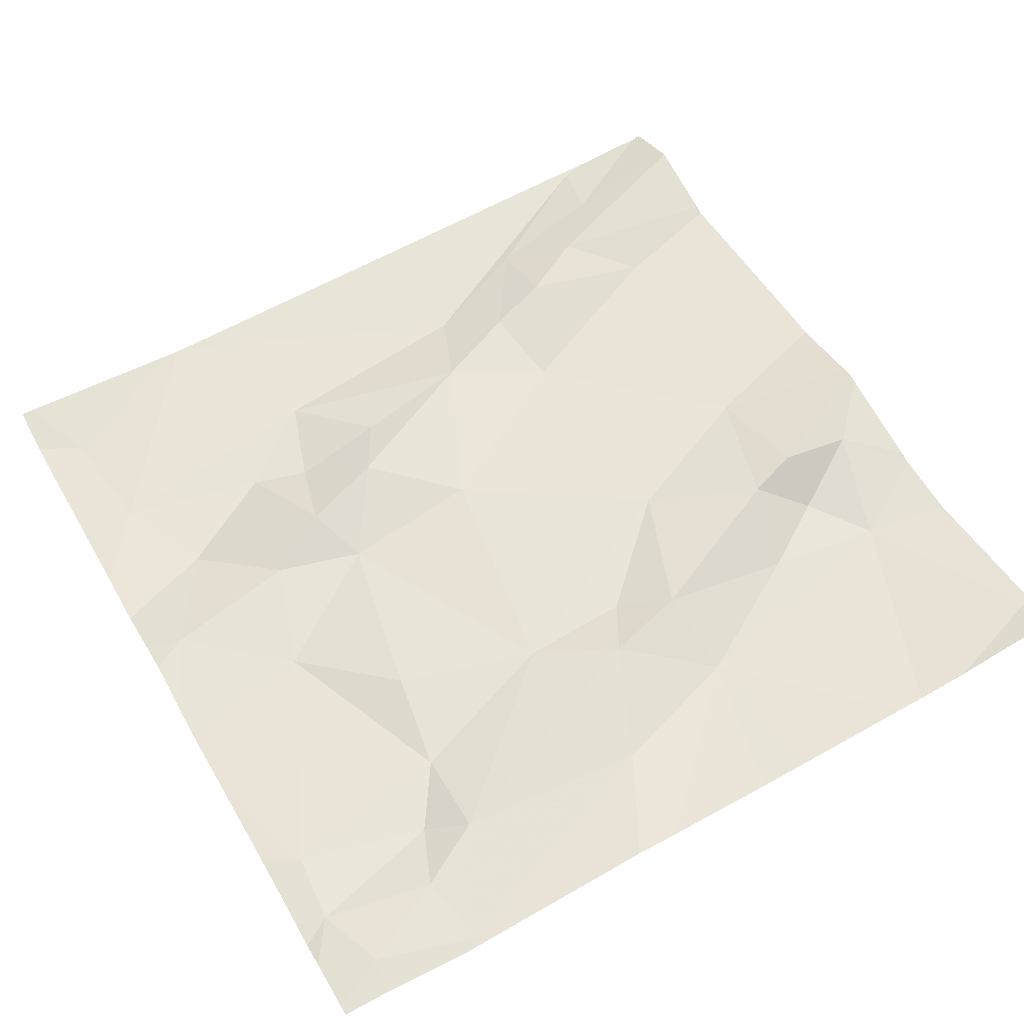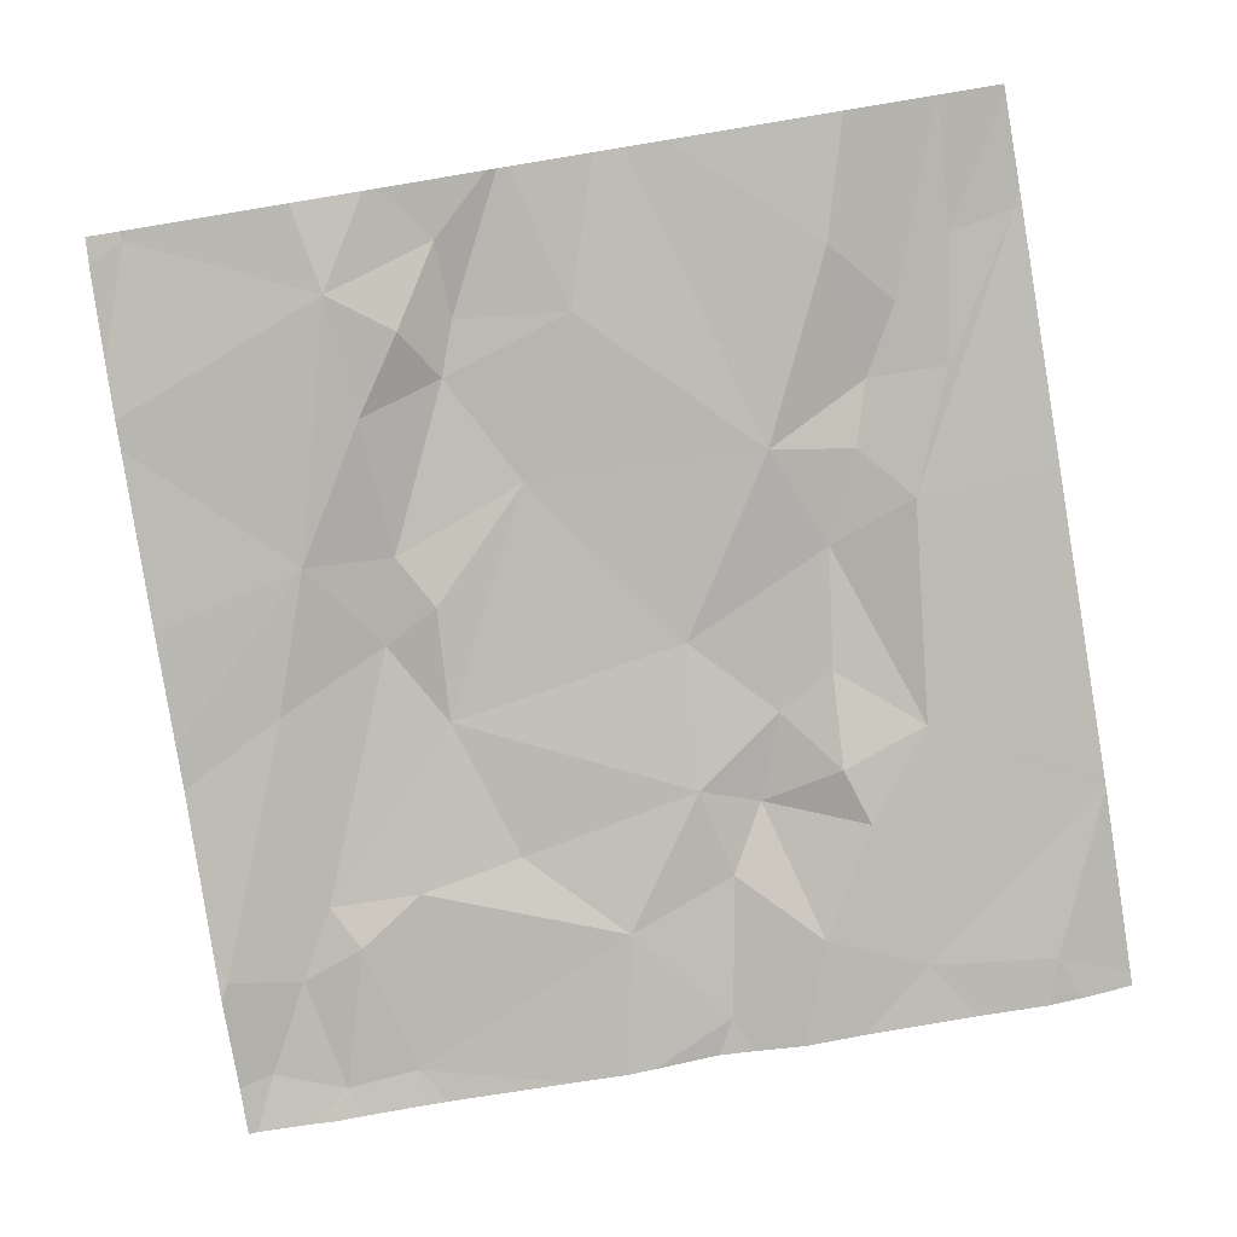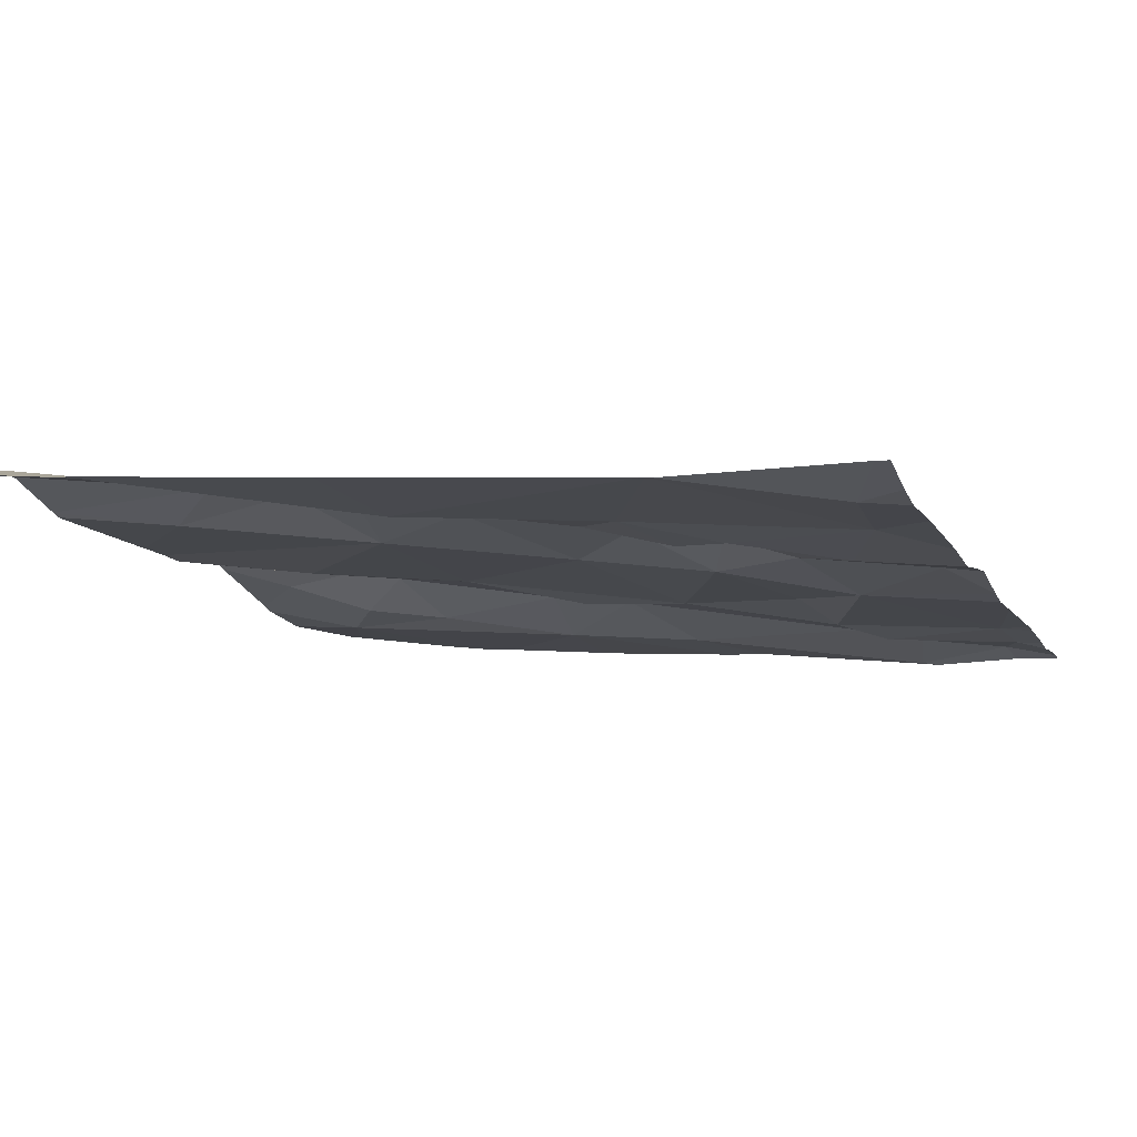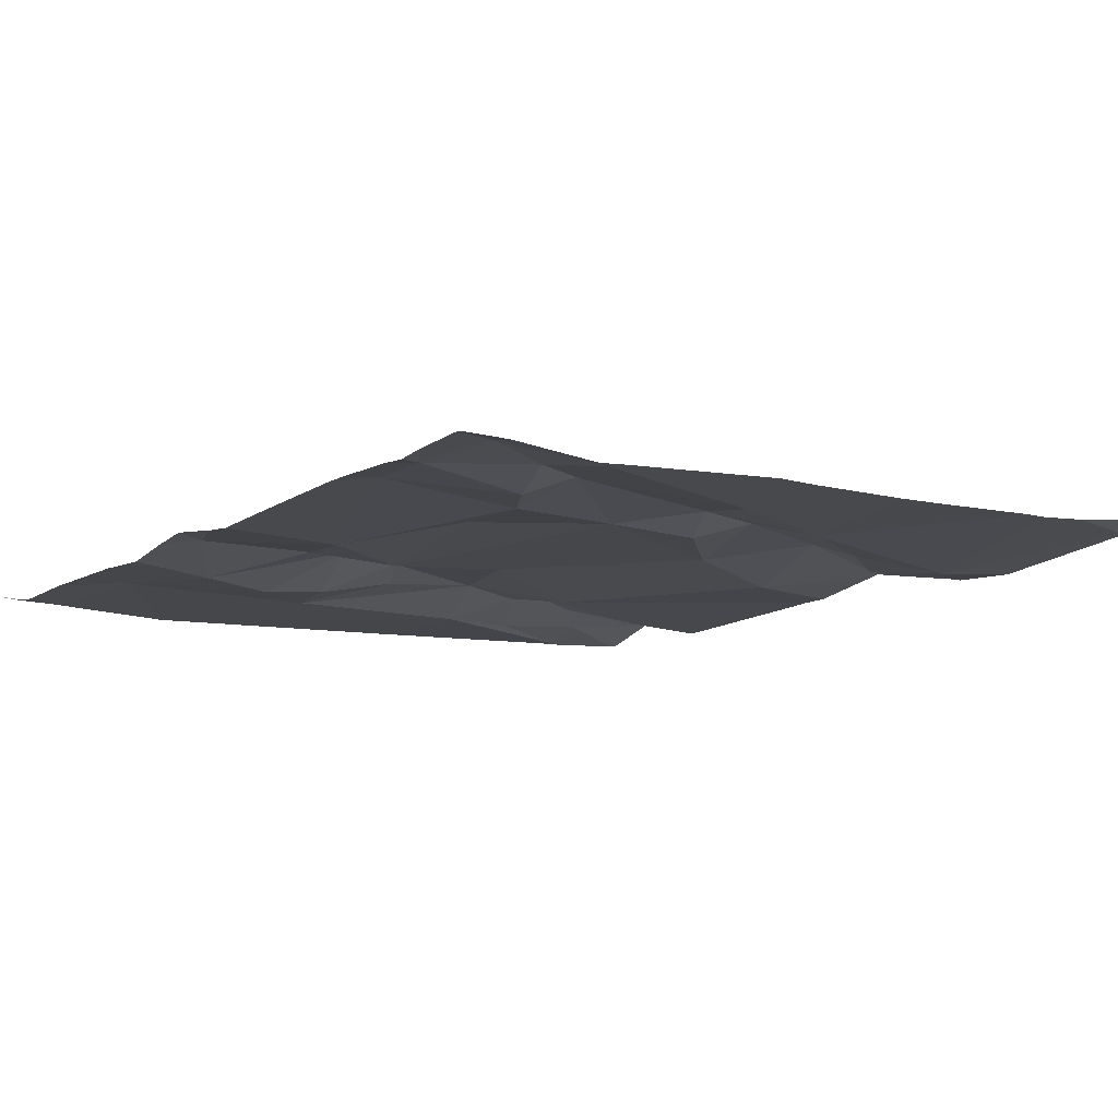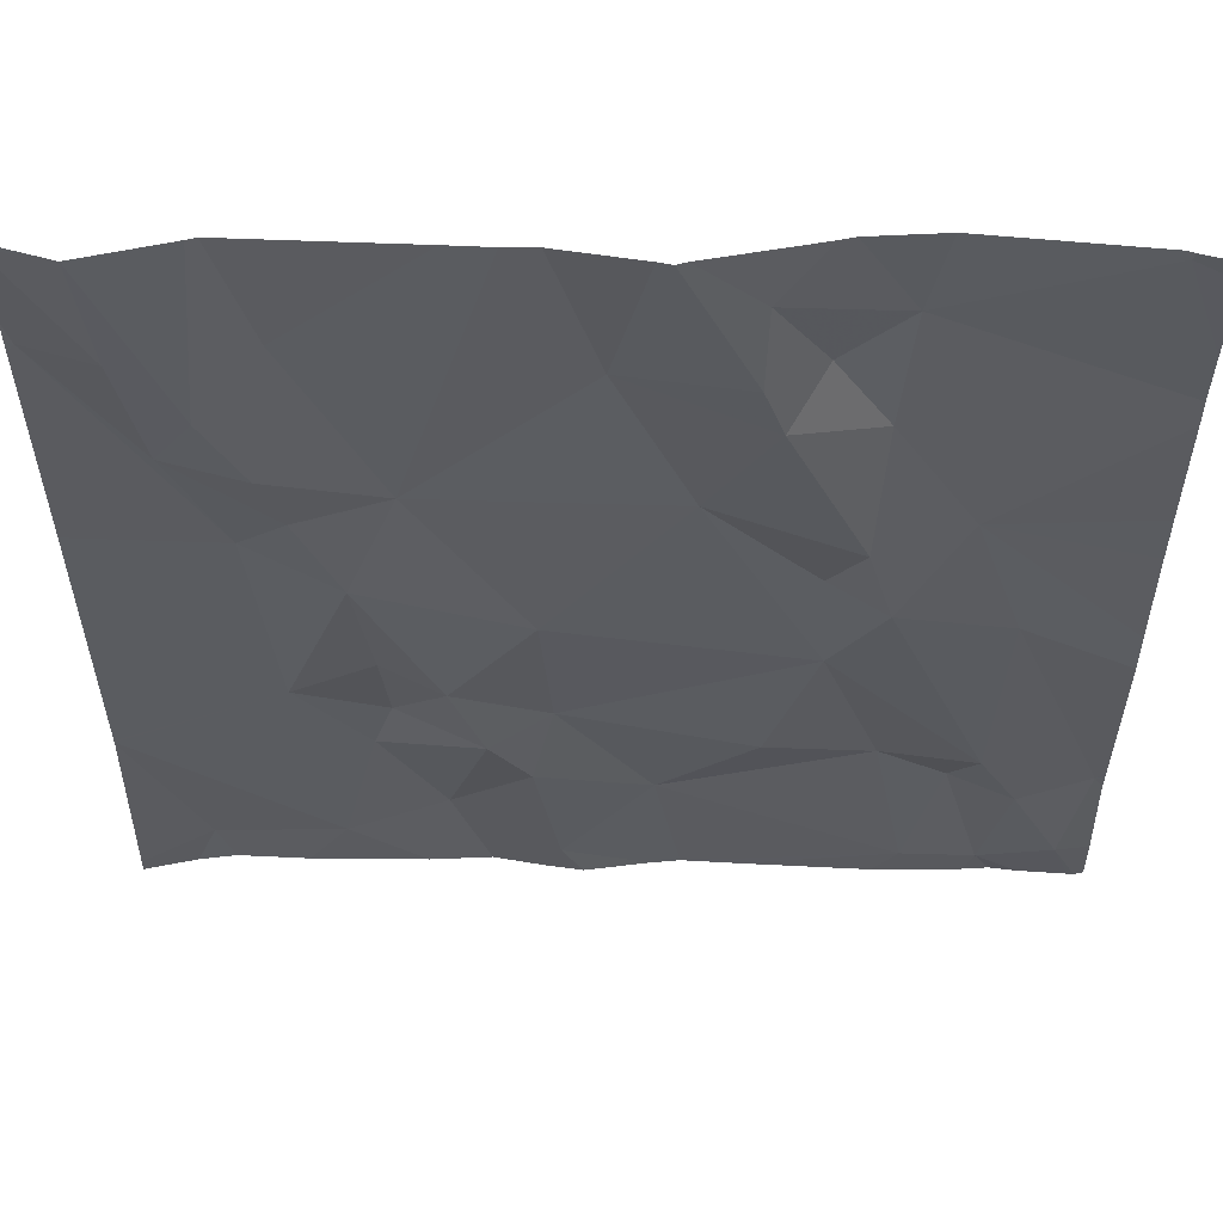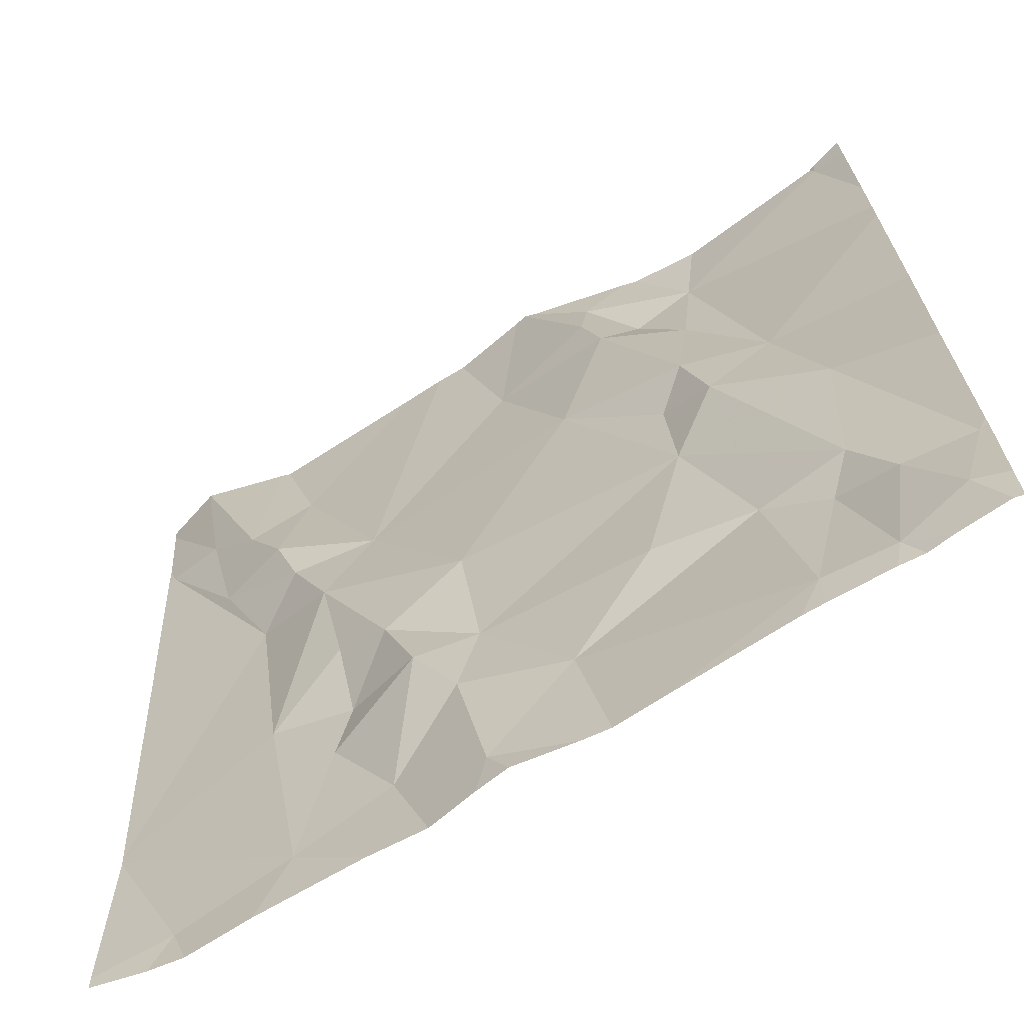
<metadata>
{"format":"obj","ext":"obj","renderer":"f3d","projection":"perspective","resolution":1024,"background":"white","views":[{"elev":52.4,"azim":60.7,"up":"+Z"},{"elev":-79.0,"azim":-170.7,"up":"+Z"},{"elev":-11.2,"azim":-69.7,"up":"+Z"},{"elev":-14.5,"azim":52.0,"up":"+Z"},{"elev":51.6,"azim":2.3,"up":"+Y"},{"elev":-68.1,"azim":32.7,"up":"+Y"}]}
</metadata>
<code>
v -75.8 230.6 500.5
v -75.02 230 500.4
v -75.89 229.7 500.4
v -75.02 230.4 500.4
v -75.02 230.4 500.4
v -75.72 229.9 500.4
v -75.66 229.8 500.4
v -75.76 229.7 500.4
v -75.56 230.1 500.4
v -75.72 230.2 500.5
v -75.68 230.3 500.5
v -75.77 230.3 500.5
v -75.82 230.2 500.4
v -75.87 230.3 500.5
v -75.64 230 500.5
v -75.71 230 500.4
v -75.83 230.4 500.5
v -75.02 230.6 500.5
v -75.77 230.5 500.5
v -75.61 229.9 500.4
v -75.57 229.8 500.4
v -75.8 230 500.4
v -75.7 229.9 500.4
v -75.58 230.6 500.5
v -75.79 230.3 500.5
v -75.96 230.5 500.5
v -75.89 230.5 500.5
v -75.9 230.6 500.5
v -75.03 229.8 500.4
v -75.1 229.8 500.4
v -75.14 229.9 500.4
v -75.32 230.5 500.4
v -75.37 230.5 500.5
v -75.37 230.5 500.5
v -75.46 229.7 500.4
v -75.18 230.2 500.4
v -75.25 230.5 500.4
v -75.27 230.2 500.5
v -75.35 230.4 500.5
v -75.26 230.4 500.4
v -75.06 230.6 500.5
v -75.43 229.7 500.4
v -75.55 229.9 500.4
v -75.55 229.7 500.4
v -75.45 229.8 500.4
v -75.3 230.1 500.4
v -75.62 230.6 500.5
v -75.02 230.6 500.5
v -75.32 230.6 500.5
v -75.13 229.7 500.4
v -75.21 229.7 500.4
v -75.17 229.8 500.4
v -75.62 229.7 500.4
v -75.8 229.7 500.4
v -75.25 230.1 500.5
v -75.13 230.1 500.4
v -75.31 230.2 500.4
v -75.42 230.3 500.5
v -75.24 229.9 500.4
v -75.35 229.9 500.4
v -75.92 229.7 500.4
v -75.21 229.7 500.4
v -75.14 229.7 500.4
v -75.5 230.5 500.5
v -75.31 230.6 500.5
v -75.05 229.7 500.4
v -75.68 229.7 500.4
v -75.06 230.6 500.5
v -75.88 229.7 500.4
v -75.97 229.7 500.4
v -75.9 230.6 500.5
v -75.97 230.2 500.5
v -75.97 229.9 500.4
v -75.97 229.9 500.4
v -75.97 229.9 500.4
v -75.97 229.9 500.4
v -75.97 230.5 500.5
v -75.97 230.5 500.5
v -75.97 230.5 500.5
v -75.97 230.6 500.5
v -75.02 229.8 500.4
v -75.02 230.3 500.4
v -75.02 230.2 500.4
v -75.02 230.5 500.4
v -75.81 230.6 500.5
v -75.05 230.6 500.5
v -75.02 229.8 500.4
v -75.02 229.8 500.4
v -75.23 230.6 500.5
v -75.02 229.7 500.4
v -75.02 229.8 500.4
v -75.02 230.1 500.4
v -75.03 229.7 500.4
v -75.11 229.7 500.4
v -75.52 229.7 500.4
v -75.37 229.7 500.4
v -75.56 229.7 500.4
v -75.23 229.7 500.4
v -75.97 229.7 500.4
v -75.97 229.7 500.4
v -75.09 229.7 500.4
v -75.03 229.7 500.4
v -75.02 229.7 500.4
v -75.44 230.6 500.5
v -75.46 230.6 500.5
v -75.54 230.6 500.5
v -75.43 230.6 500.5
v -75.05 230.6 500.5
v -75.92 230.6 500.5
v -75.97 230.6 500.5
f 61 70 99
f 7 6 8
f 10 9 11
f 13 12 14
f 16 15 10
f 83 36 92
f 85 19 1
f 20 7 21
f 16 10 22
f 74 22 75
f 95 44 97
f 3 8 74
f 22 23 16
f 20 15 23
f 9 10 15
f 15 16 23
f 20 23 6
f 13 10 12
f 25 12 11
f 19 17 25
f 10 13 22
f 27 17 71
f 82 36 83
f 11 19 25
f 13 14 26
f 22 13 73
f 27 26 14
f 17 27 14
f 11 12 10
f 72 26 77
f 79 27 80
f 47 11 24
f 23 22 6
f 8 3 69
f 53 8 67
f 106 64 105
f 12 25 14
f 20 6 7
f 22 8 6
f 25 17 14
f 30 29 31
f 33 32 34
f 37 36 4
f 39 38 40
f 41 18 48
f 40 32 39
f 33 39 32
f 20 43 15
f 34 37 65
f 21 44 45
f 43 46 9
f 21 7 44
f 51 50 52
f 21 45 43
f 56 55 31
f 58 57 38
f 59 31 46
f 36 38 55
f 11 9 58
f 43 60 46
f 2 29 81
f 94 50 63
f 55 46 31
f 55 57 46
f 38 57 55
f 32 40 37
f 37 41 68
f 36 40 38
f 33 64 39
f 55 56 36
f 32 37 34
f 64 11 58
f 64 33 104
f 20 21 43
f 57 58 46
f 9 46 58
f 45 44 35
f 58 39 64
f 24 64 106
f 104 34 107
f 31 59 52
f 63 51 62
f 66 50 101
f 105 64 104
f 104 33 34
f 59 60 45
f 52 59 51
f 56 31 29
f 88 66 90
f 93 66 102
f 62 51 98
f 36 56 2
f 41 37 5
f 29 30 66
f 52 30 31
f 50 66 30
f 30 52 50
f 89 37 68
f 68 41 86
f 51 45 42
f 43 45 60
f 46 60 59
f 59 45 51
f 44 7 53
f 49 34 65
f 40 36 37
f 63 50 51
f 15 43 9
f 38 39 58
f 81 29 91
f 70 3 76
f 65 37 89
f 72 13 26
f 73 13 72
f 42 45 35
f 74 8 22
f 2 56 29
f 18 41 84
f 75 22 73
f 35 44 95
f 76 3 74
f 77 26 78
f 78 26 79
f 5 37 4
f 79 26 27
f 4 36 82
f 80 27 28
f 67 8 54
f 86 41 108
f 84 41 5
f 24 11 64
f 47 19 11
f 53 7 8
f 87 29 88
f 54 8 69
f 88 29 66
f 69 3 61
f 90 66 93
f 91 29 87
f 28 27 71
f 61 3 70
f 92 36 2
f 96 51 42
f 1 19 47
f 97 44 53
f 98 51 96
f 99 70 100
f 71 17 85
f 101 50 94
f 85 17 19
f 102 66 101
f 103 90 93
f 107 34 49
f 108 41 48
f 109 80 28
f 110 80 109

</code>
